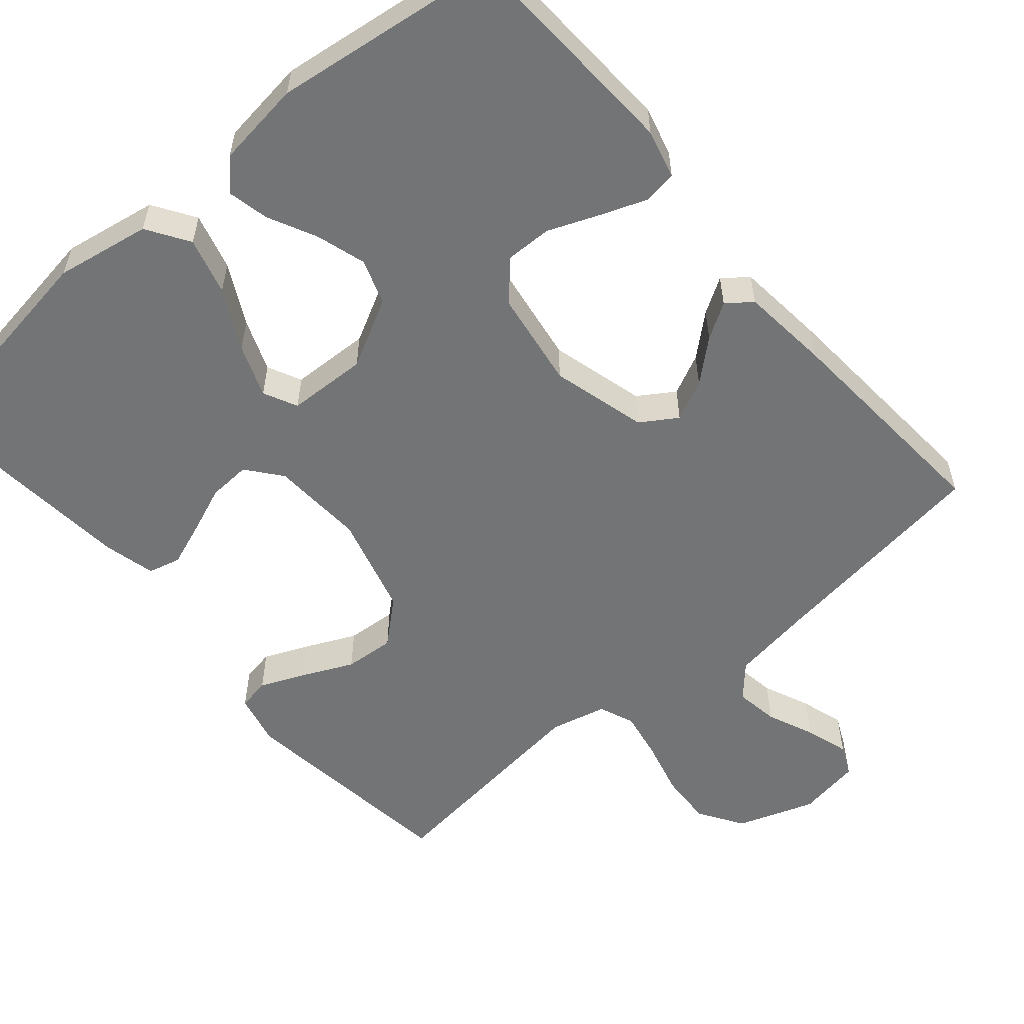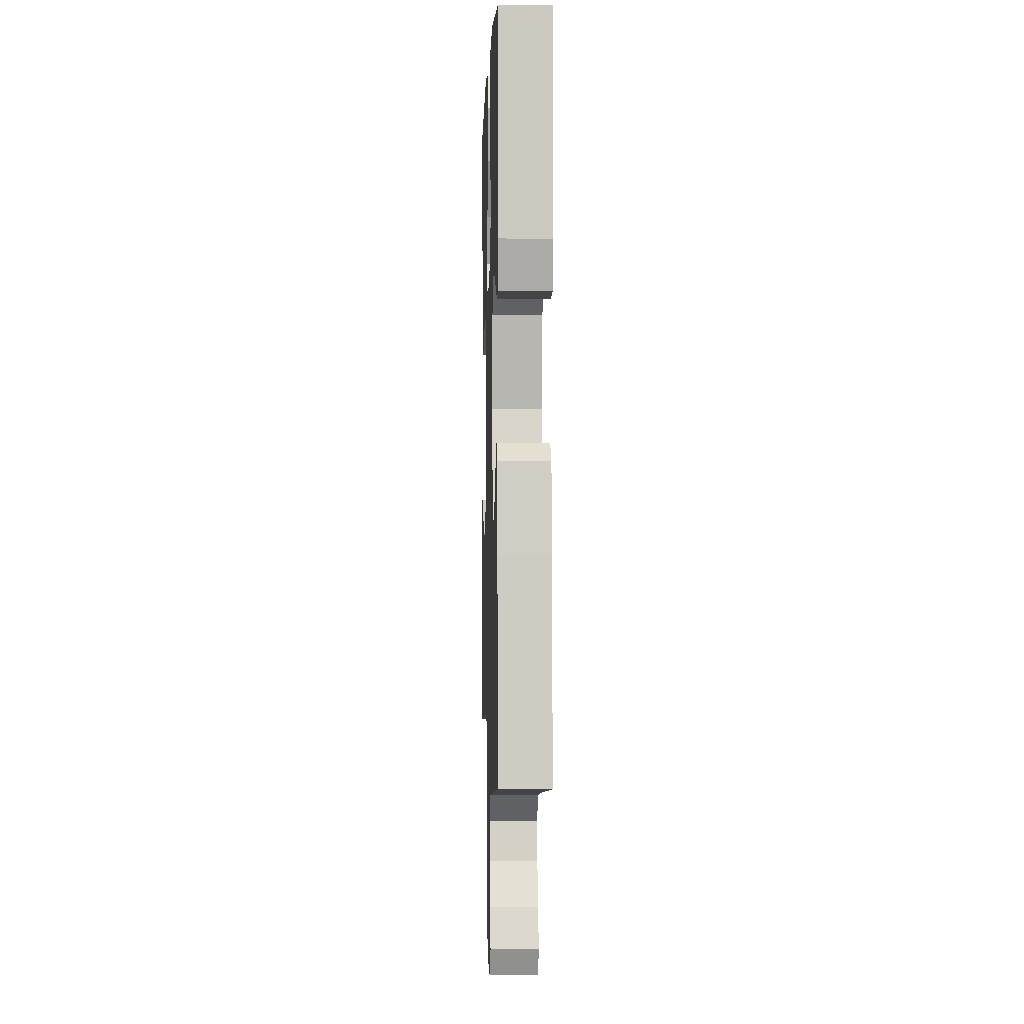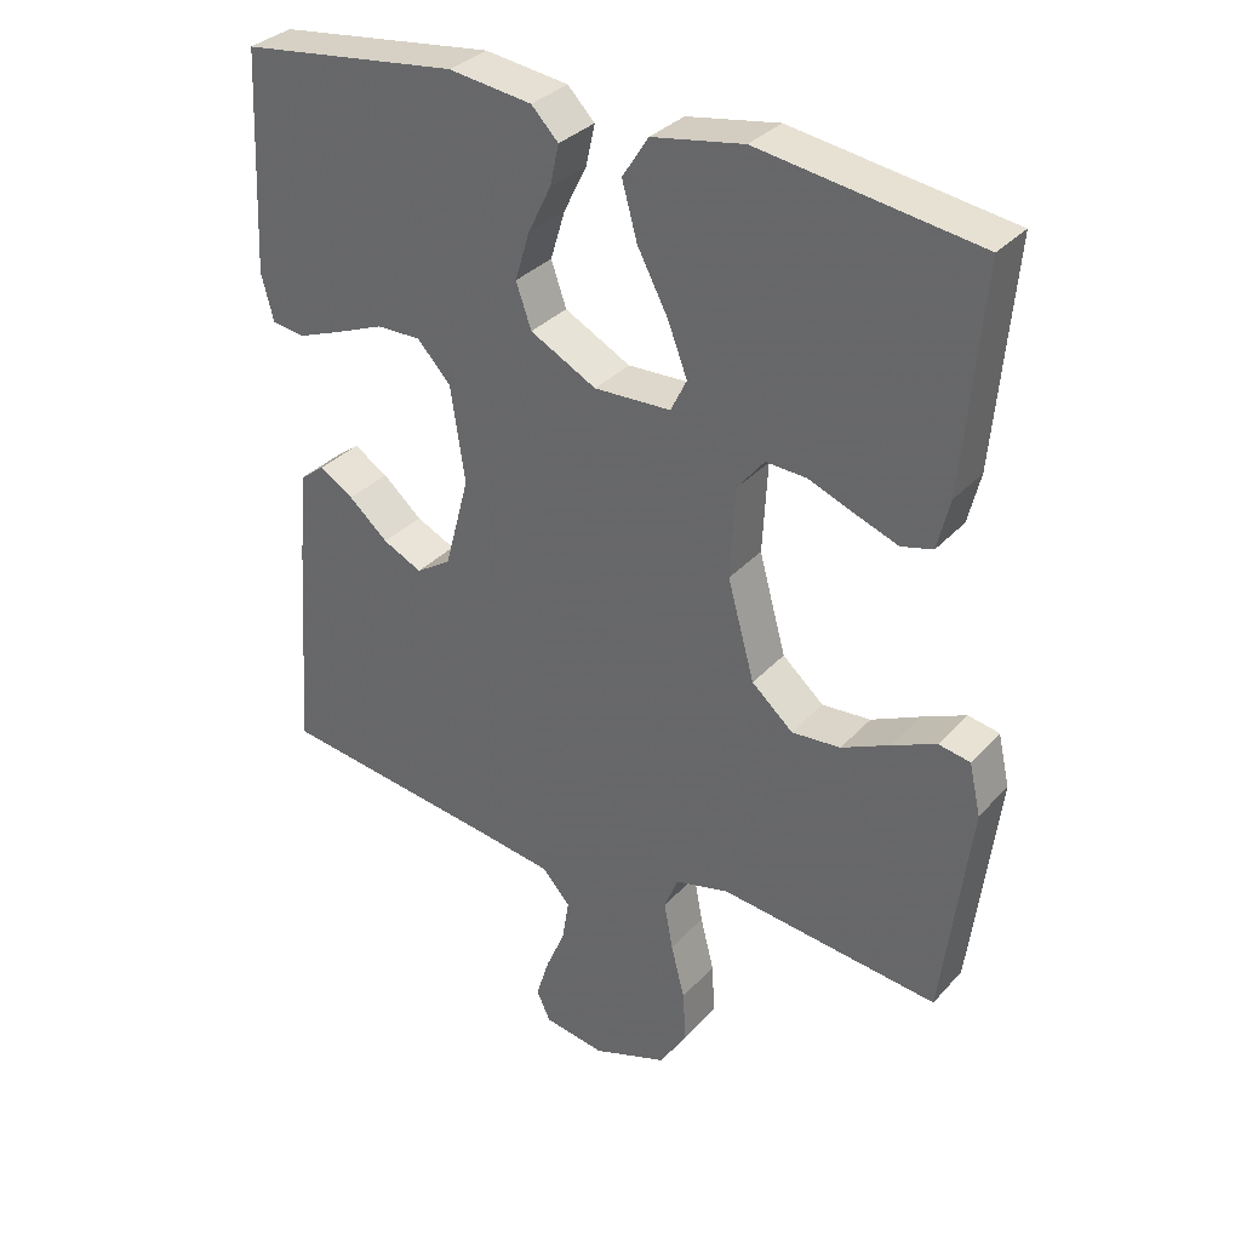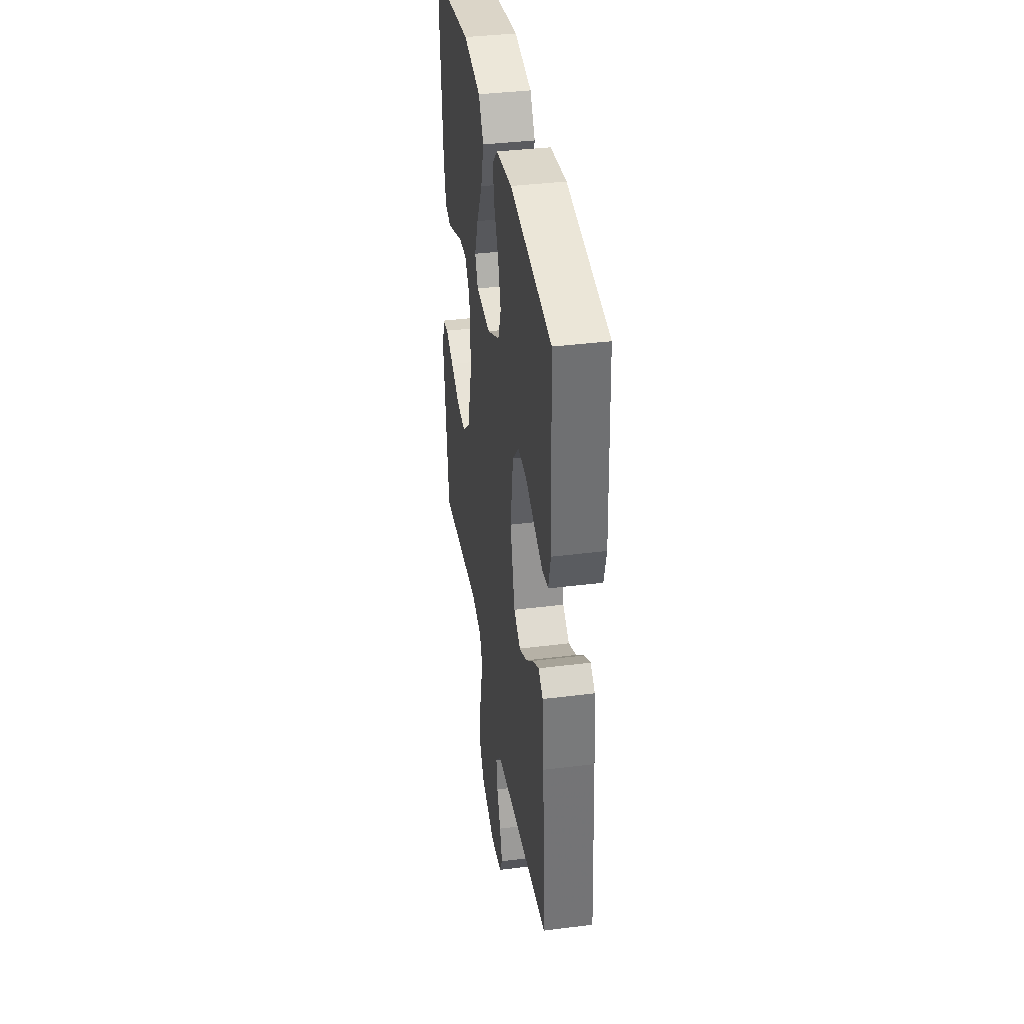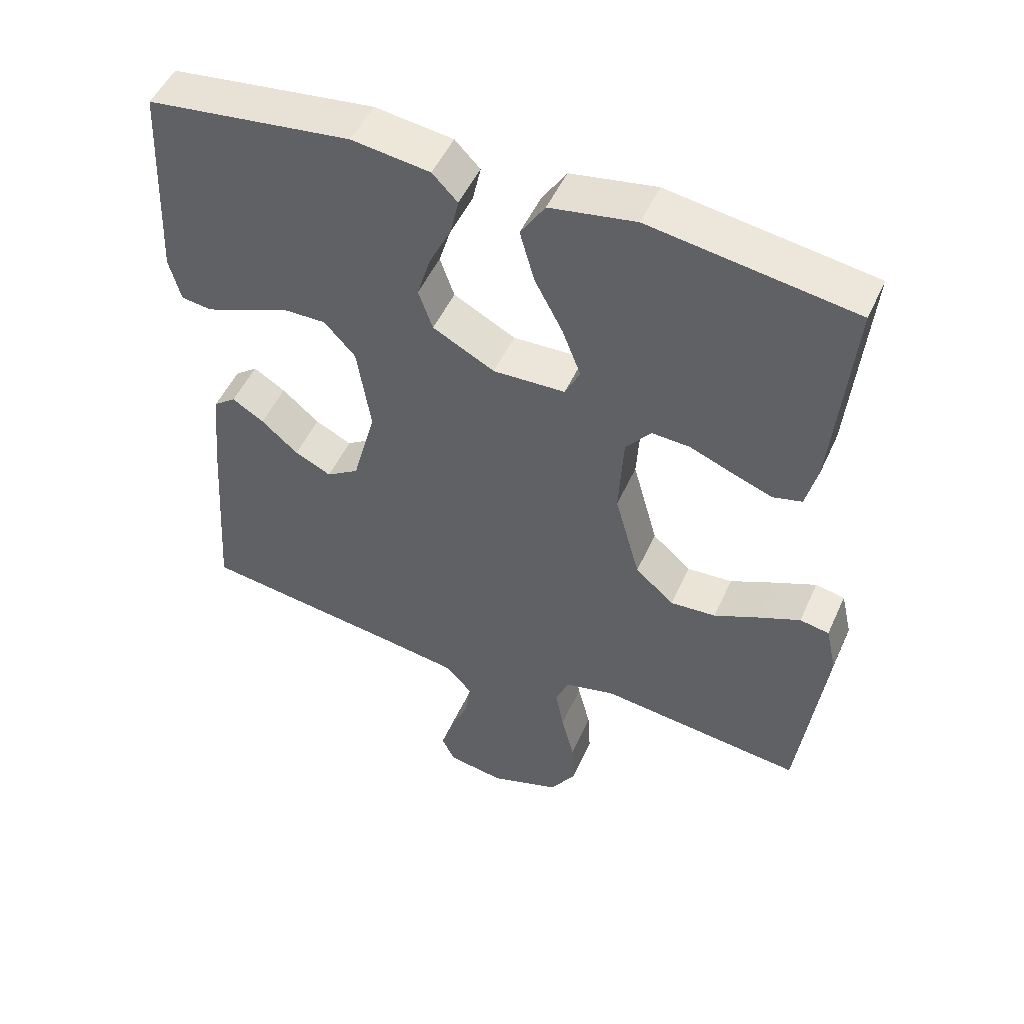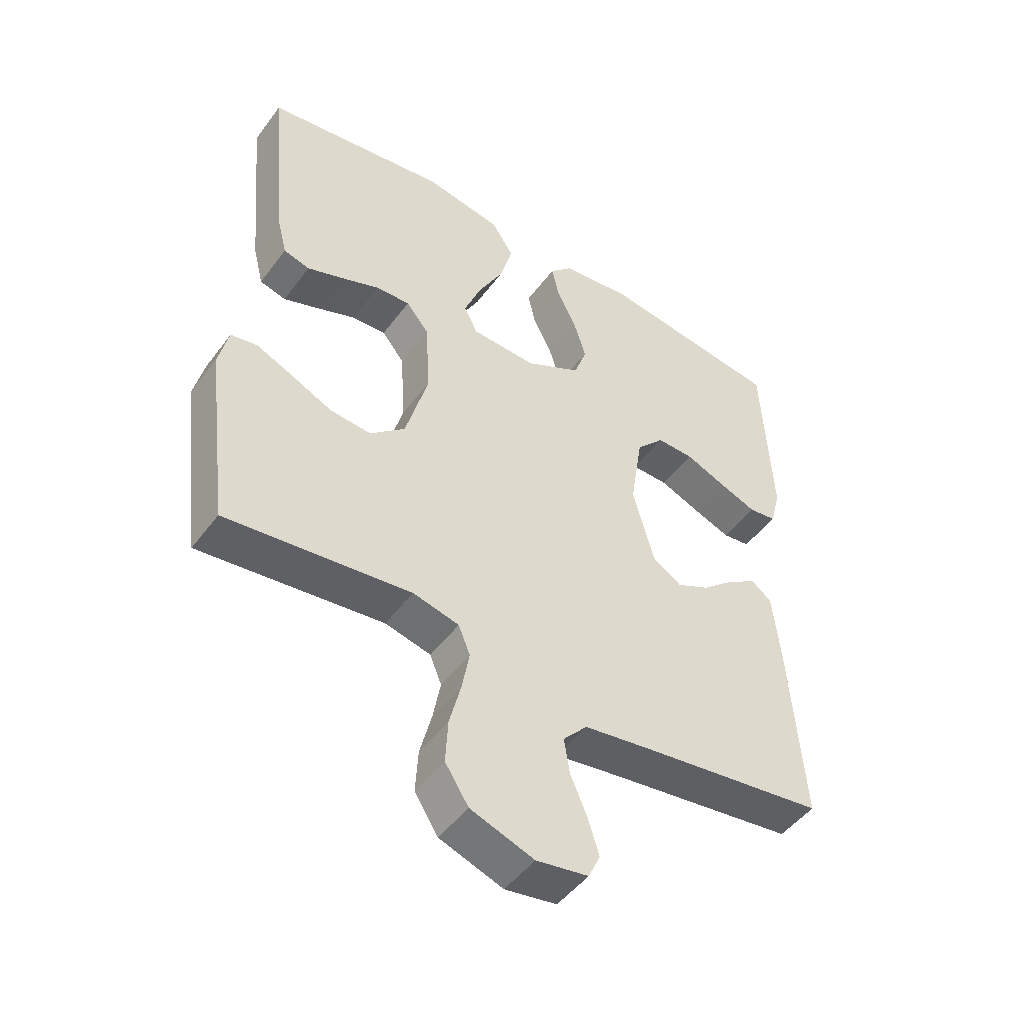
<metadata>
{"format":"obj","ext":"obj","renderer":"f3d","projection":"perspective","resolution":1024,"background":"white","views":[{"elev":-56.1,"azim":40.5,"up":"+Y"},{"elev":-0.2,"azim":88.1,"up":"+Z"},{"elev":33.0,"azim":-145.2,"up":"+Z"},{"elev":38.3,"azim":81.0,"up":"+Z"},{"elev":50.3,"azim":-156.2,"up":"+Z"},{"elev":-48.5,"azim":-35.0,"up":"+Z"}]}
</metadata>
<code>
v -0.5 0.07 -0.5
v -0.538 0.07 -0.2
v -0.522 0.07 -0.13
v -0.479 0.07 -0.122
v -0.419 0.07 -0.148
v -0.352 0.07 -0.179
v -0.285 0.07 -0.184
v -0.228 0.07 -0.134
v -0.191 0.07 0
v -0.198 0.07 0.124
v -0.235 0.07 0.17
v -0.291 0.07 0.167
v -0.354 0.07 0.142
v -0.413 0.07 0.12
v -0.456 0.07 0.131
v -0.473 0.07 0.2
v -0.5 0.07 0.5
v -0.2 0.07 0.545
v -0.074 0.07 0.523
v -0.038 0.07 0.467
v -0.059 0.07 0.391
v -0.101 0.07 0.311
v -0.128 0.07 0.241
v -0.106 0.07 0.196
v 0 0.07 0.192
v 0.091 0.07 0.24
v 0.112 0.07 0.3
v 0.092 0.07 0.366
v 0.06 0.07 0.431
v 0.048 0.07 0.486
v 0.085 0.07 0.524
v 0.2 0.07 0.539
v 0.5 0.07 0.5
v 0.514 0.07 0.2
v 0.497 0.07 0.135
v 0.452 0.07 0.129
v 0.391 0.07 0.152
v 0.324 0.07 0.179
v 0.263 0.07 0.18
v 0.217 0.07 0.13
v 0.197 0.07 0
v 0.231 0.07 -0.127
v 0.279 0.07 -0.158
v 0.333 0.07 -0.132
v 0.387 0.07 -0.085
v 0.434 0.07 -0.056
v 0.467 0.07 -0.081
v 0.479 0.07 -0.2
v 0.5 0.07 -0.5
v 0.2 0.07 -0.541
v 0.088 0.07 -0.558
v 0.049 0.07 -0.601
v 0.058 0.07 -0.659
v 0.085 0.07 -0.722
v 0.103 0.07 -0.78
v 0.084 0.07 -0.821
v 0 0.07 -0.835
v -0.103 0.07 -0.799
v -0.141 0.07 -0.74
v -0.137 0.07 -0.669
v -0.118 0.07 -0.595
v -0.106 0.07 -0.53
v -0.125 0.07 -0.483
v -0.2 0.07 -0.465
v -0.5 0 -0.5
v -0.538 0 -0.2
v -0.522 0 -0.13
v -0.479 0 -0.122
v -0.419 0 -0.148
v -0.352 0 -0.179
v -0.285 0 -0.184
v -0.228 0 -0.134
v -0.191 0 0
v -0.198 0 0.124
v -0.235 0 0.17
v -0.291 0 0.167
v -0.354 0 0.142
v -0.413 0 0.12
v -0.456 0 0.131
v -0.473 0 0.2
v -0.5 0 0.5
v -0.2 0 0.545
v -0.074 0 0.523
v -0.038 0 0.467
v -0.059 0 0.391
v -0.101 0 0.311
v -0.128 0 0.241
v -0.106 0 0.196
v 0 0 0.192
v 0.091 0 0.24
v 0.112 0 0.3
v 0.092 0 0.366
v 0.06 0 0.431
v 0.048 0 0.486
v 0.085 0 0.524
v 0.2 0 0.539
v 0.5 0 0.5
v 0.514 0 0.2
v 0.497 0 0.135
v 0.452 0 0.129
v 0.391 0 0.152
v 0.324 0 0.179
v 0.263 0 0.18
v 0.217 0 0.13
v 0.197 0 0
v 0.231 0 -0.127
v 0.279 0 -0.158
v 0.333 0 -0.132
v 0.387 0 -0.085
v 0.434 0 -0.056
v 0.467 0 -0.081
v 0.479 0 -0.2
v 0.5 0 -0.5
v 0.2 0 -0.541
v 0.088 0 -0.558
v 0.049 0 -0.601
v 0.058 0 -0.659
v 0.085 0 -0.722
v 0.103 0 -0.78
v 0.084 0 -0.821
v 0 0 -0.835
v -0.103 0 -0.799
v -0.141 0 -0.74
v -0.137 0 -0.669
v -0.118 0 -0.595
v -0.106 0 -0.53
v -0.125 0 -0.483
v -0.2 0 -0.465
f 59 60 61
f 58 59 61
f 57 58 61
f 56 57 61
f 55 56 61
f 54 55 61
f 53 54 61
f 52 53 61 62
f 51 52 62 63
f 48 49 50
f 47 48 50
f 46 47 50
f 45 46 50
f 44 45 50
f 50 51 63
f 44 50 63
f 43 44 63
f 36 37 38
f 35 36 38
f 34 35 38
f 33 34 38
f 32 33 38
f 31 32 38
f 30 31 38
f 29 30 38
f 28 29 38
f 27 28 38 39
f 26 27 39 40
f 20 21 22
f 19 20 22
f 18 19 22
f 17 18 22
f 16 17 22
f 15 16 22
f 14 15 22
f 13 14 22
f 12 13 22
f 11 12 22 23
f 10 11 23 24
f 4 5 6
f 3 4 6
f 2 3 6
f 1 2 6
f 64 1 6
f 64 6 7
f 64 7 8
f 63 64 8
f 43 63 8
f 42 43 8
f 41 42 8 9
f 40 41 9
f 26 40 9
f 25 26 9
f 9 10 24 25
f 125 124 123
f 125 123 122
f 125 122 121
f 125 121 120
f 125 120 119
f 125 119 118
f 125 118 117
f 126 125 117 116
f 127 126 116 115
f 114 113 112
f 114 112 111
f 114 111 110
f 114 110 109
f 114 109 108
f 127 115 114
f 127 114 108
f 127 108 107
f 102 101 100
f 102 100 99
f 102 99 98
f 102 98 97
f 102 97 96
f 102 96 95
f 102 95 94
f 102 94 93
f 102 93 92
f 103 102 92 91
f 104 103 91 90
f 86 85 84
f 86 84 83
f 86 83 82
f 86 82 81
f 86 81 80
f 86 80 79
f 86 79 78
f 86 78 77
f 86 77 76
f 87 86 76 75
f 88 87 75 74
f 70 69 68
f 70 68 67
f 70 67 66
f 70 66 65
f 70 65 128
f 71 70 128
f 72 71 128
f 72 128 127
f 72 127 107
f 72 107 106
f 73 72 106 105
f 73 105 104
f 73 104 90
f 73 90 89
f 89 88 74 73
f 1 65 66 2
f 2 66 67 3
f 3 67 68 4
f 4 68 69 5
f 5 69 70 6
f 6 70 71 7
f 7 71 72 8
f 8 72 73 9
f 9 73 74 10
f 10 74 75 11
f 11 75 76 12
f 12 76 77 13
f 13 77 78 14
f 14 78 79 15
f 15 79 80 16
f 16 80 81 17
f 17 81 82 18
f 18 82 83 19
f 19 83 84 20
f 20 84 85 21
f 21 85 86 22
f 22 86 87 23
f 23 87 88 24
f 24 88 89 25
f 25 89 90 26
f 26 90 91 27
f 27 91 92 28
f 28 92 93 29
f 29 93 94 30
f 30 94 95 31
f 31 95 96 32
f 32 96 97 33
f 33 97 98 34
f 34 98 99 35
f 35 99 100 36
f 36 100 101 37
f 37 101 102 38
f 38 102 103 39
f 39 103 104 40
f 40 104 105 41
f 41 105 106 42
f 42 106 107 43
f 43 107 108 44
f 44 108 109 45
f 45 109 110 46
f 46 110 111 47
f 47 111 112 48
f 48 112 113 49
f 49 113 114 50
f 50 114 115 51
f 51 115 116 52
f 52 116 117 53
f 53 117 118 54
f 54 118 119 55
f 55 119 120 56
f 56 120 121 57
f 57 121 122 58
f 58 122 123 59
f 59 123 124 60
f 60 124 125 61
f 61 125 126 62
f 62 126 127 63
f 63 127 128 64
f 64 128 65 1

</code>
